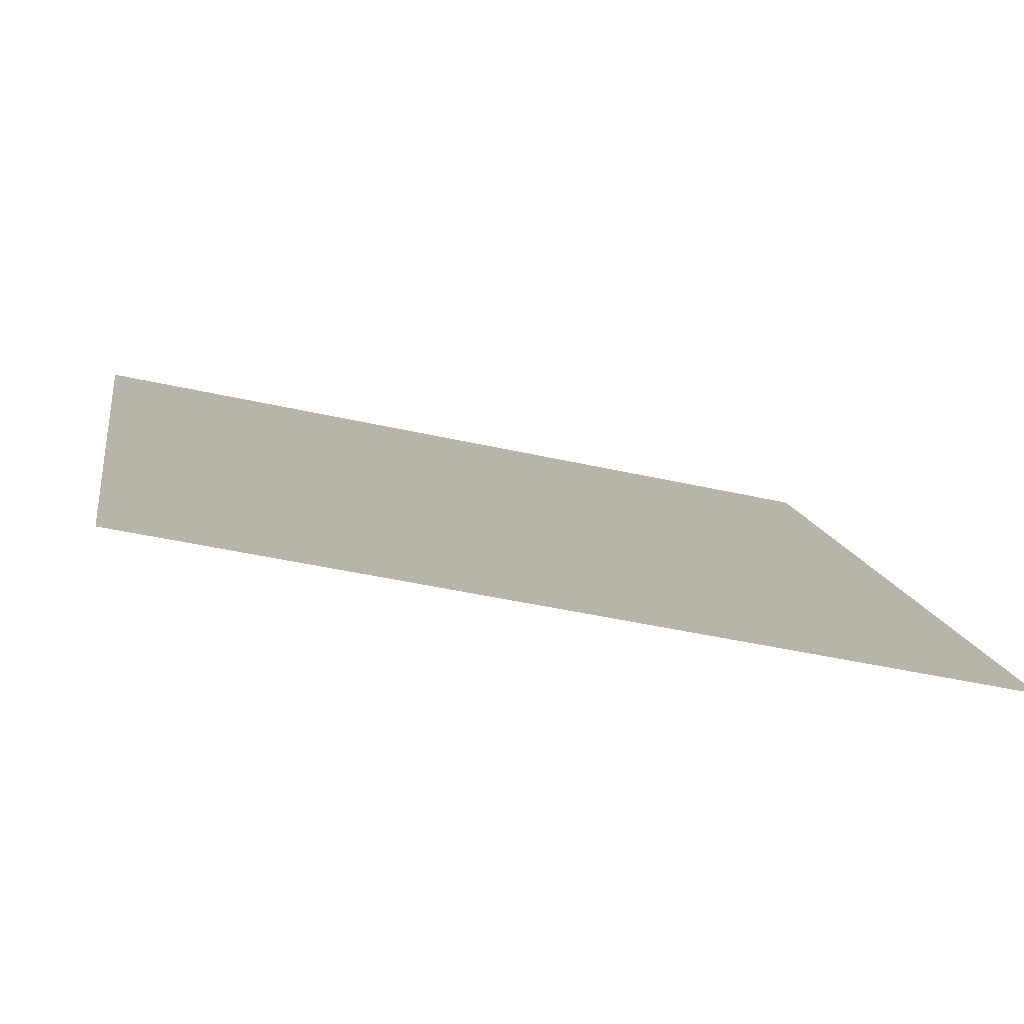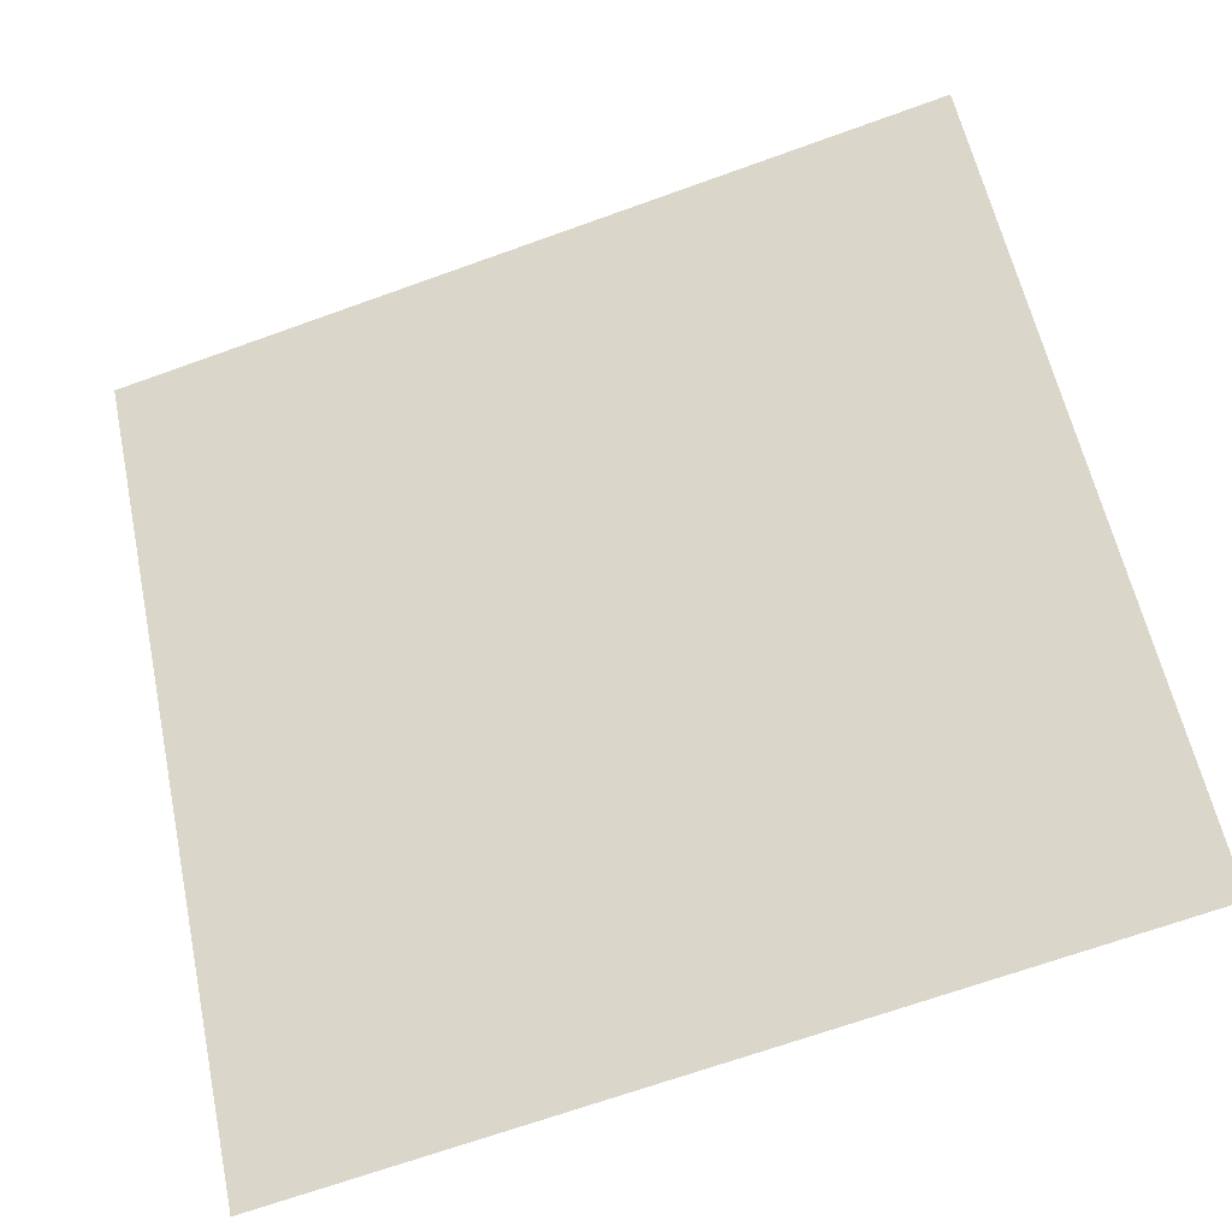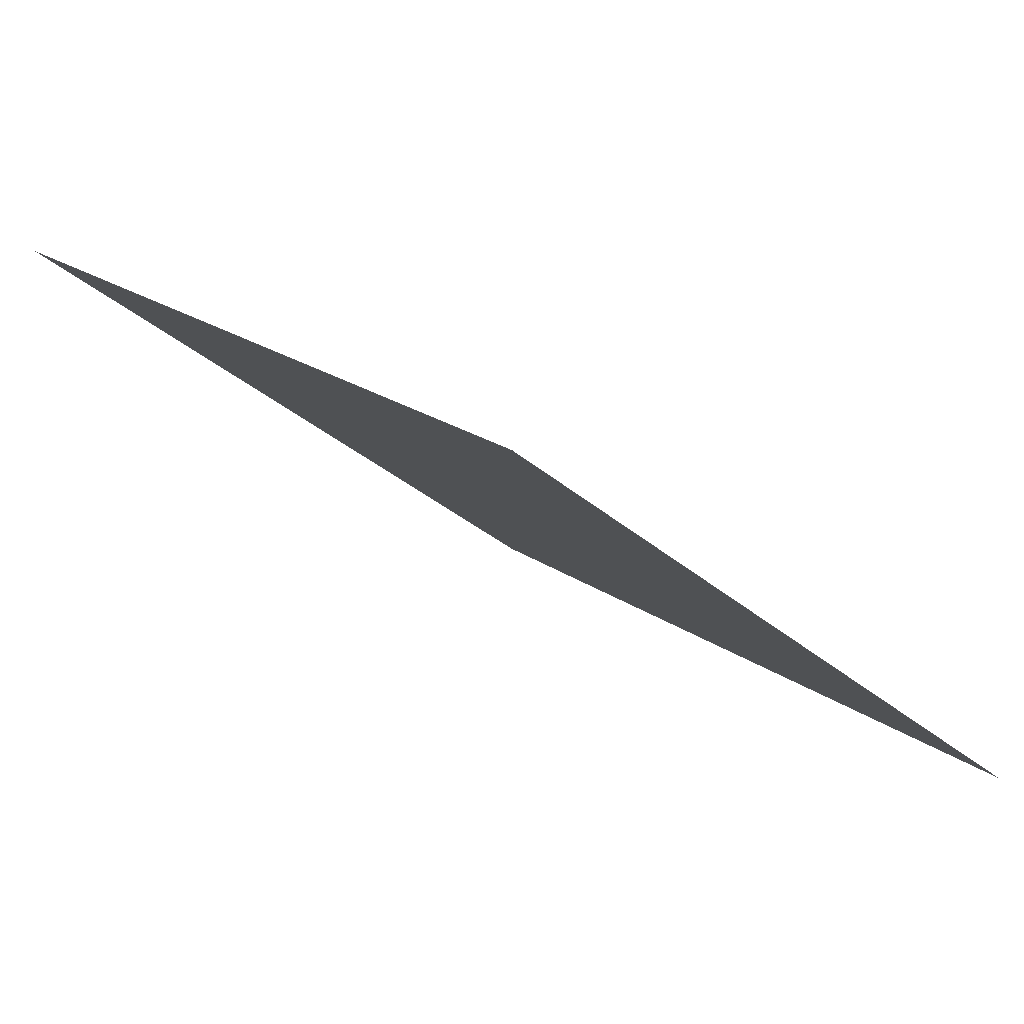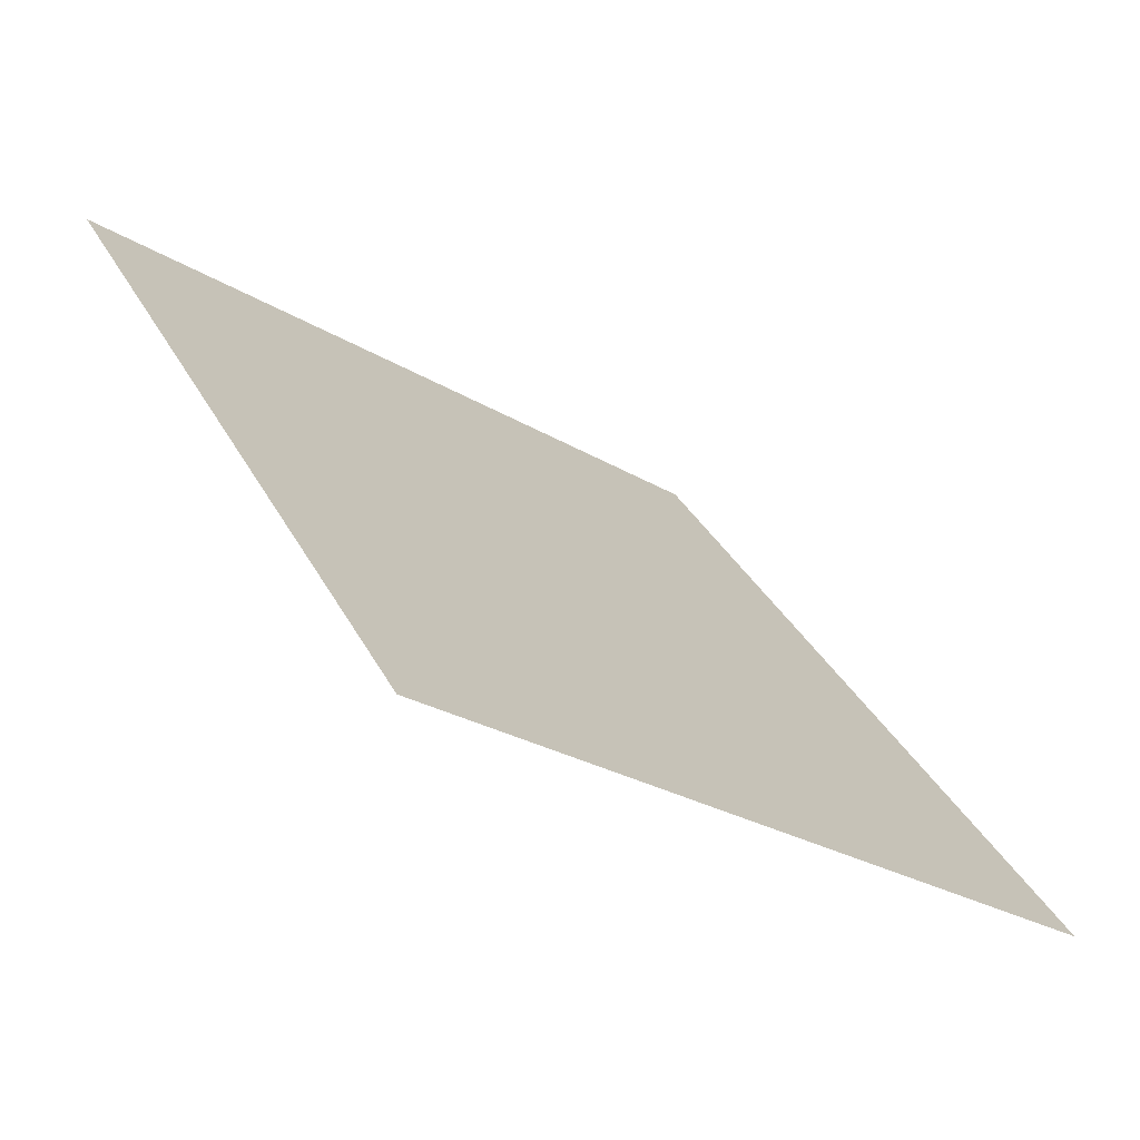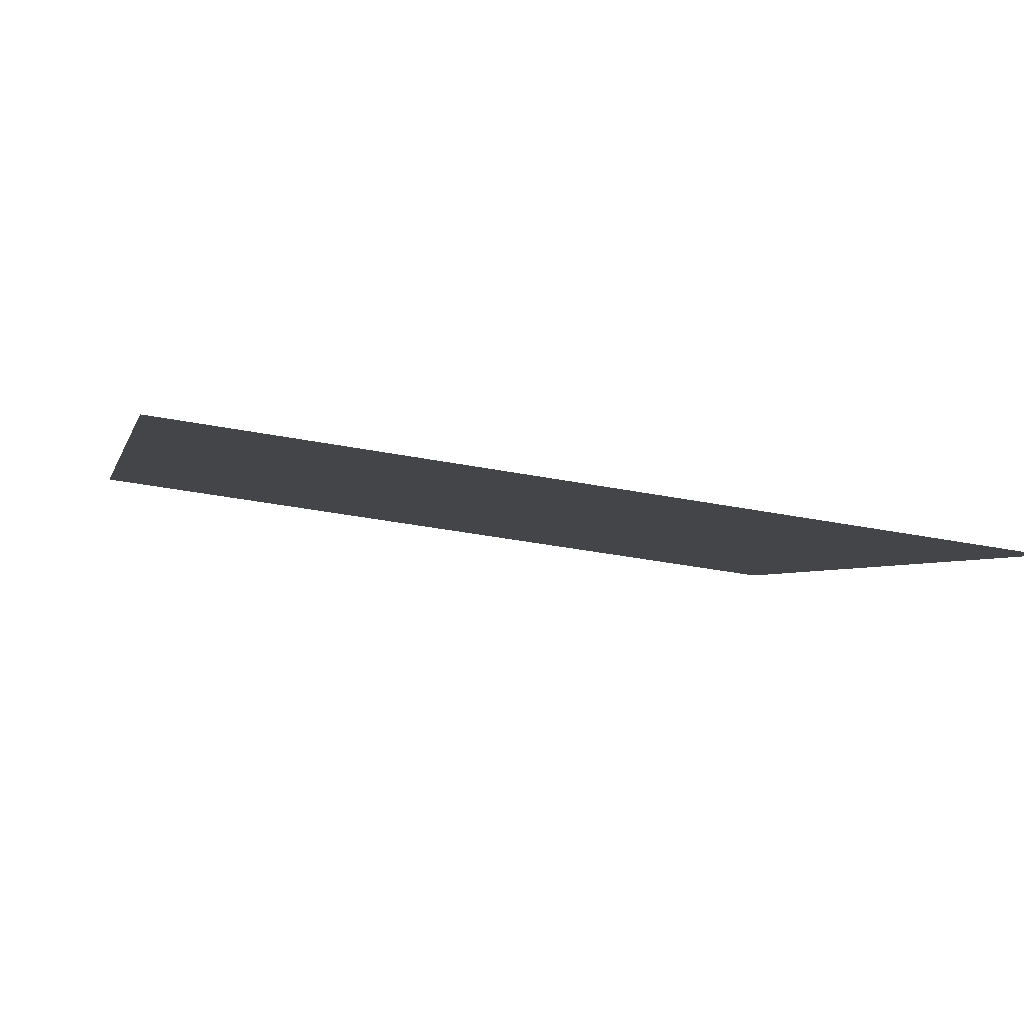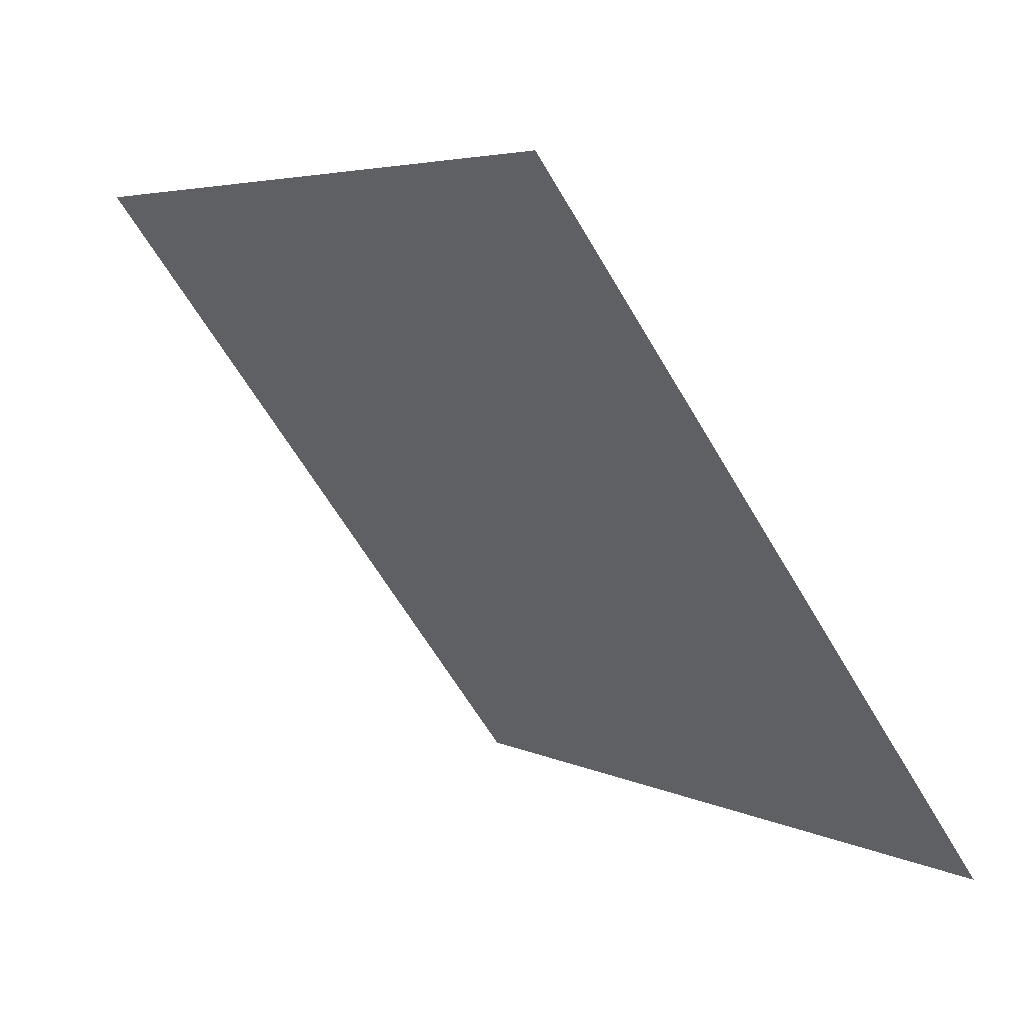
<metadata>
{"format":"obj","ext":"obj","renderer":"f3d","projection":"perspective","resolution":1024,"background":"white","views":[{"elev":-42.0,"azim":-16.3,"up":"+Z"},{"elev":-67.0,"azim":-161.6,"up":"+Z"},{"elev":19.2,"azim":52.1,"up":"+Y"},{"elev":33.7,"azim":65.7,"up":"+Y"},{"elev":-40.8,"azim":165.9,"up":"+Y"},{"elev":5.5,"azim":-124.6,"up":"+Z"}]}
</metadata>
<code>
v -0.08764 0.9217 0.6867
v -0.0942 0.9219 0.6867
v -0.09408 0.9258 0.692
v -0.08752 0.9257 0.6919
f 4 3 2 1

</code>
